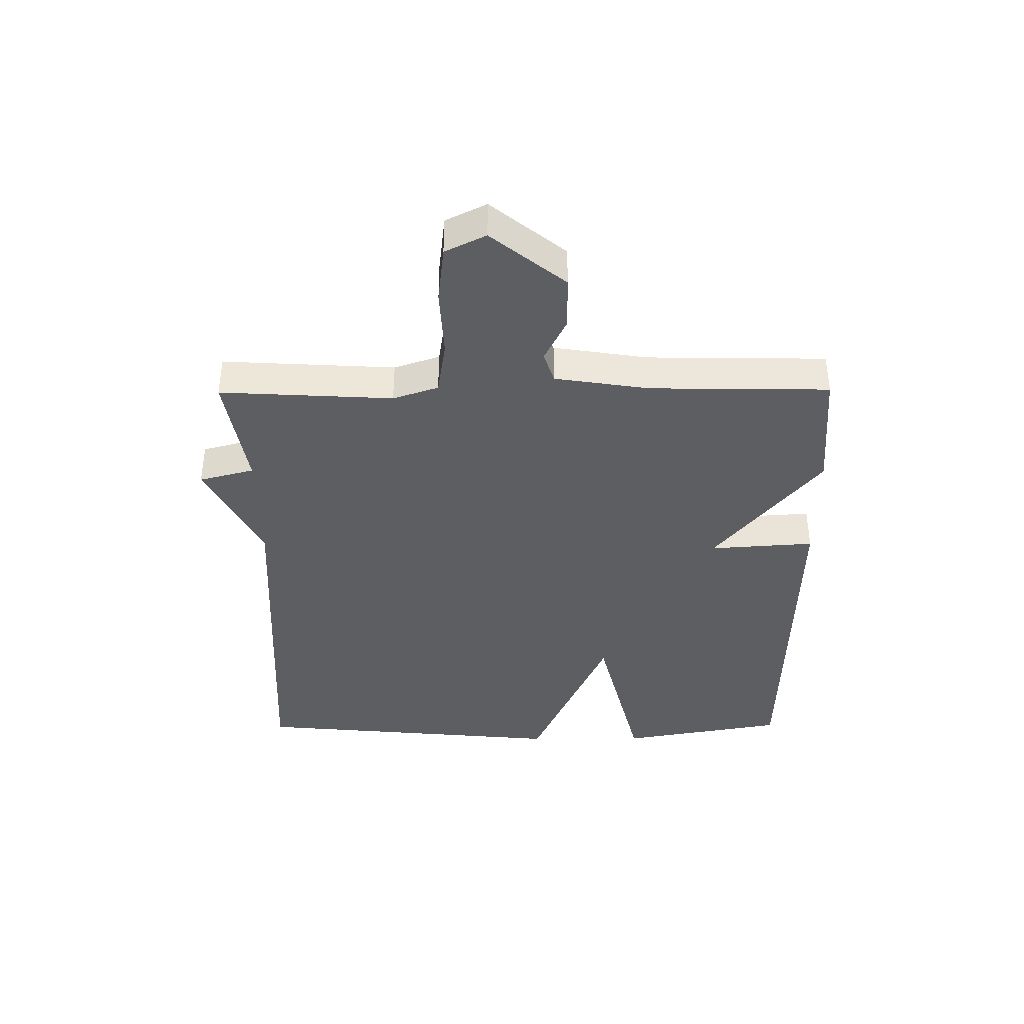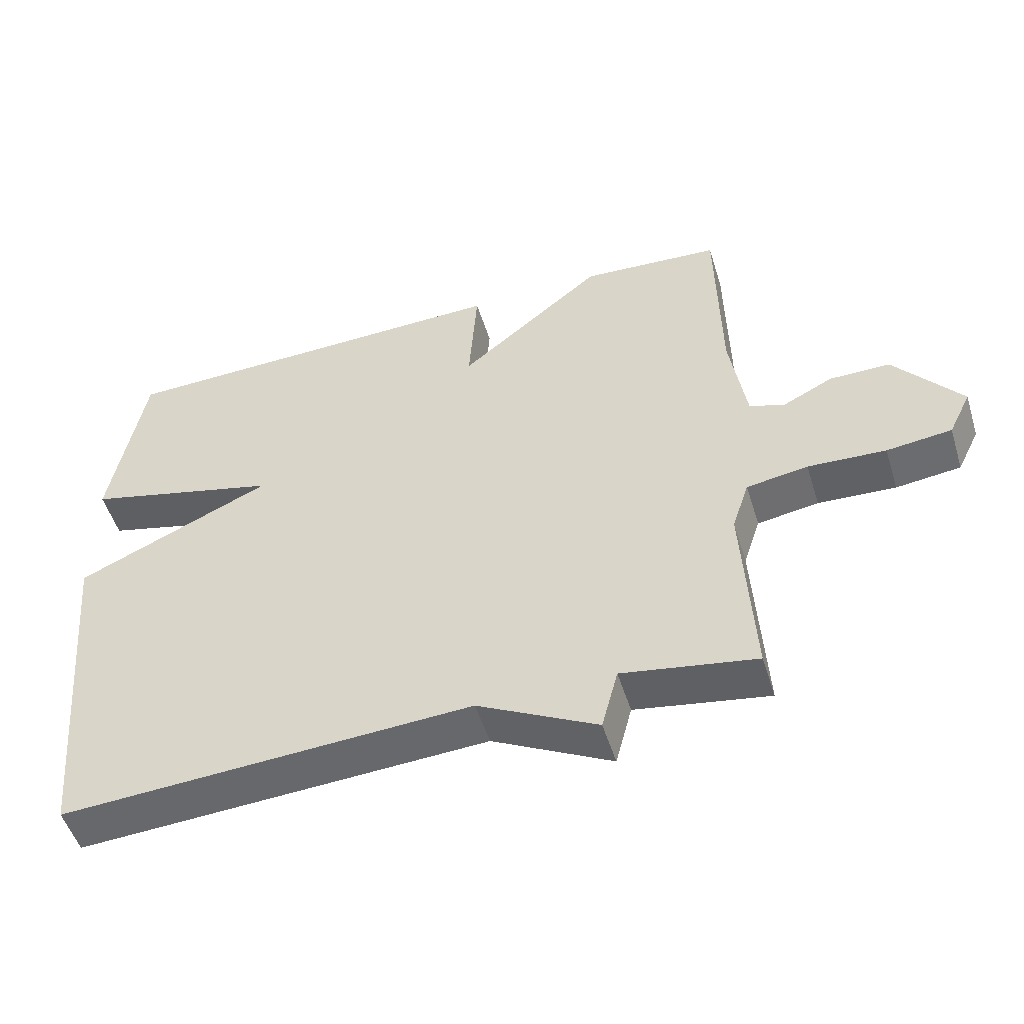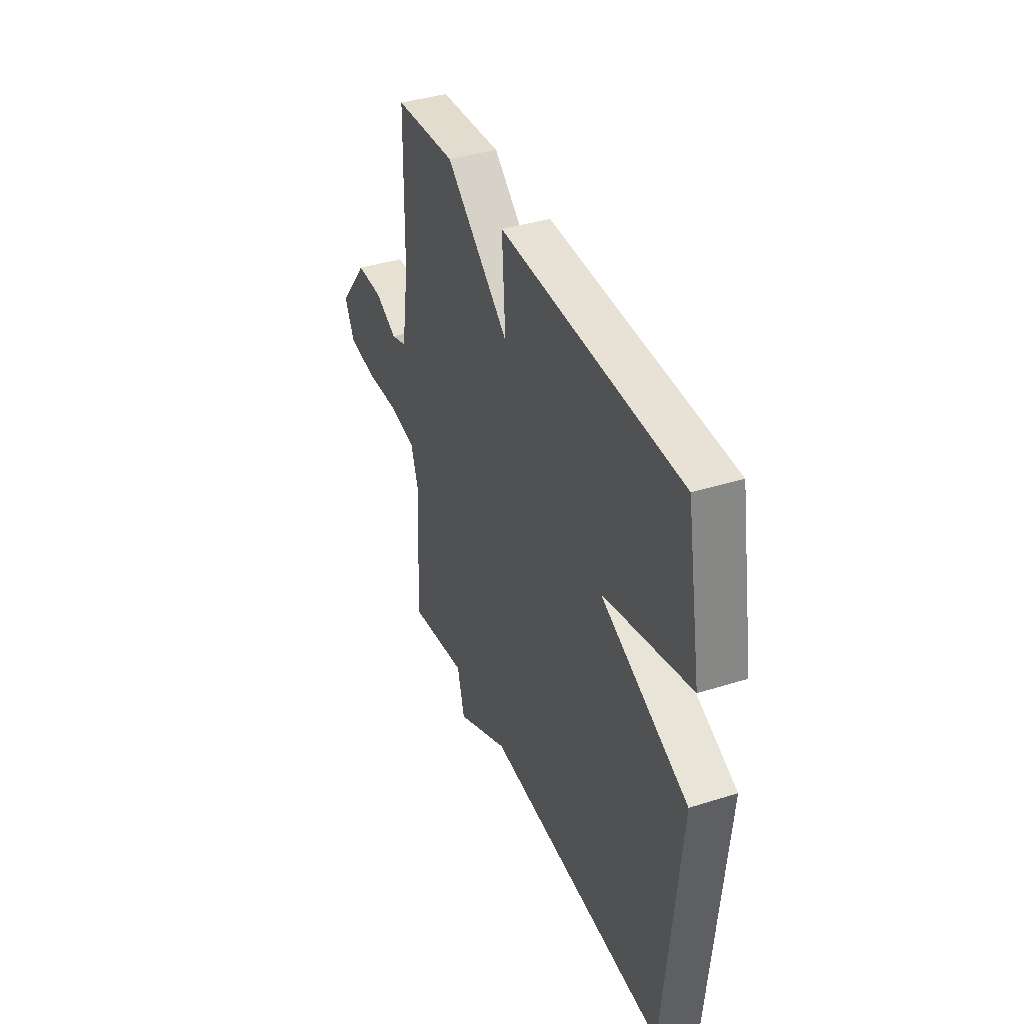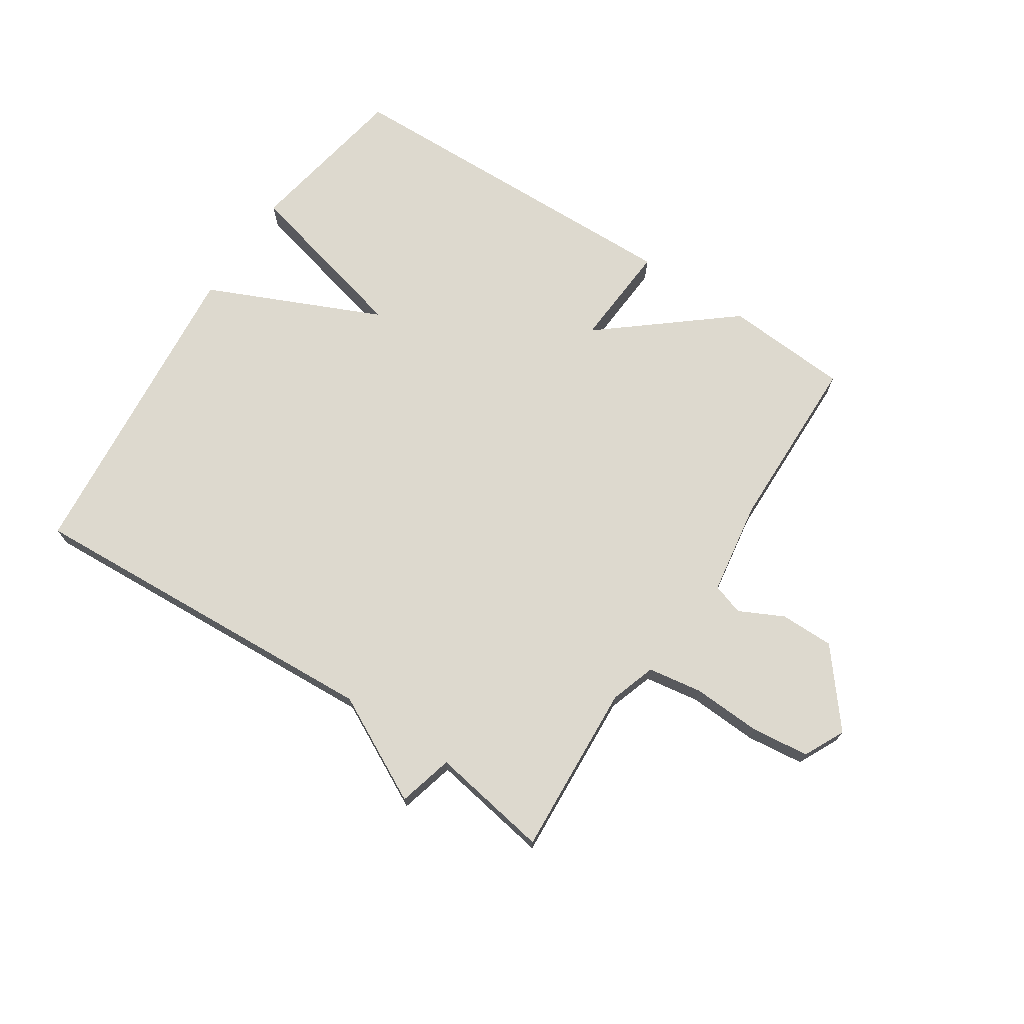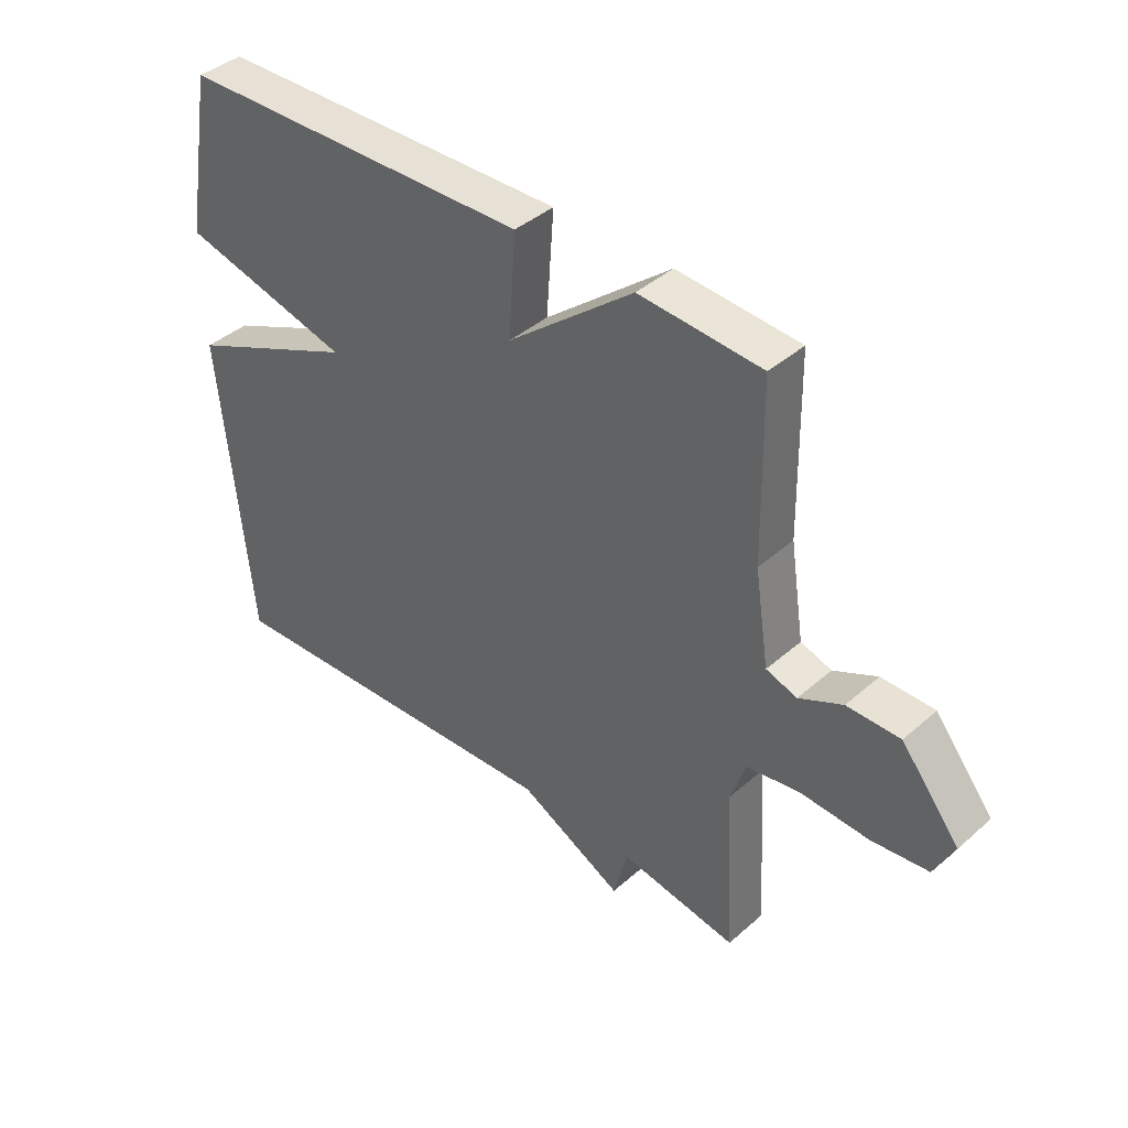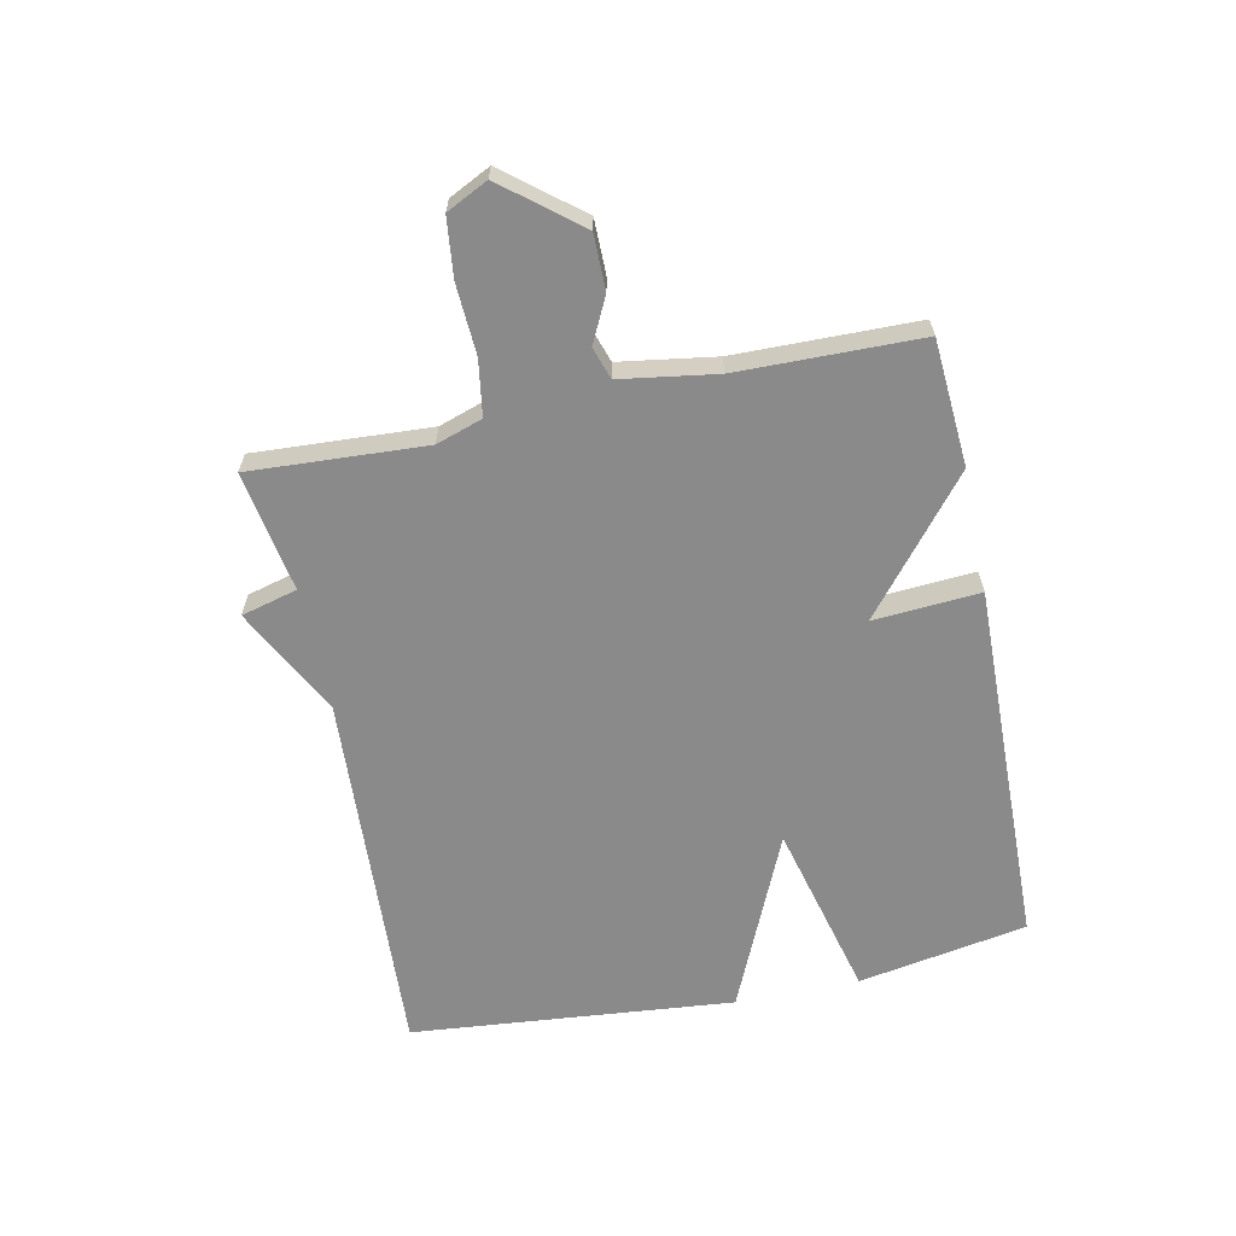
<metadata>
{"format":"obj","ext":"obj","renderer":"f3d","projection":"perspective","resolution":1024,"background":"white","views":[{"elev":-39.4,"azim":-89.6,"up":"+Y"},{"elev":-51.3,"azim":-162.9,"up":"+Z"},{"elev":38.8,"azim":68.3,"up":"+Z"},{"elev":71.8,"azim":-146.8,"up":"+Y"},{"elev":40.6,"azim":-136.9,"up":"+Z"},{"elev":-63.4,"azim":-78.2,"up":"+Y"}]}
</metadata>
<code>
v 0.5 0.07 0.5
v 0.549 0.07 0.225
v 0.261 0.07 0.153
v 0.549 0.07 0.025
v 0.5 0.07 -0.5
v -0.104 0.07 -0.467
v -0.28 0.07 -0.558
v -0.304 0.07 -0.467
v -0.5 0.07 -0.5
v -0.484 0.07 -0.215
v -0.509 0.07 -0.14
v -0.599 0.07 -0.126
v -0.713 0.07 -0.132
v -0.808 0.07 -0.121
v -0.841 0.07 -0.054
v -0.743 0.07 0.068
v -0.654 0.07 0.068
v -0.581 0.07 0.032
v -0.529 0.07 0.049
v -0.505 0.07 0.205
v -0.5 0.07 0.5
v -0.295 0.07 0.514
v -0.083 0.07 0.341
v -0.095 0.07 0.514
v 0.5 0 0.5
v 0.549 0 0.225
v 0.261 0 0.153
v 0.549 0 0.025
v 0.5 0 -0.5
v -0.104 0 -0.467
v -0.28 0 -0.558
v -0.304 0 -0.467
v -0.5 0 -0.5
v -0.484 0 -0.215
v -0.509 0 -0.14
v -0.599 0 -0.126
v -0.713 0 -0.132
v -0.808 0 -0.121
v -0.841 0 -0.054
v -0.743 0 0.068
v -0.654 0 0.068
v -0.581 0 0.032
v -0.529 0 0.049
v -0.505 0 0.205
v -0.5 0 0.5
v -0.295 0 0.514
v -0.083 0 0.341
v -0.095 0 0.514
f 1 2 3
f 24 1 3
f 23 24 3
f 20 21 22 23
f 19 20 23 3
f 4 5 6
f 3 4 6
f 19 3 6
f 18 19 6
f 16 17 18
f 15 16 18
f 14 15 18
f 13 14 18
f 12 13 18
f 11 12 18
f 11 18 6
f 10 11 6
f 8 9 10
f 8 10 6
f 6 7 8
f 27 26 25
f 27 25 48
f 27 48 47
f 47 46 45 44
f 27 47 44 43
f 30 29 28
f 30 28 27
f 30 27 43
f 30 43 42
f 42 41 40
f 42 40 39
f 42 39 38
f 42 38 37
f 42 37 36
f 42 36 35
f 30 42 35
f 30 35 34
f 34 33 32
f 30 34 32
f 32 31 30
f 1 25 26 2
f 2 26 27 3
f 3 27 28 4
f 4 28 29 5
f 5 29 30 6
f 6 30 31 7
f 7 31 32 8
f 8 32 33 9
f 9 33 34 10
f 10 34 35 11
f 11 35 36 12
f 12 36 37 13
f 13 37 38 14
f 14 38 39 15
f 15 39 40 16
f 16 40 41 17
f 17 41 42 18
f 18 42 43 19
f 19 43 44 20
f 20 44 45 21
f 21 45 46 22
f 22 46 47 23
f 23 47 48 24
f 24 48 25 1

</code>
